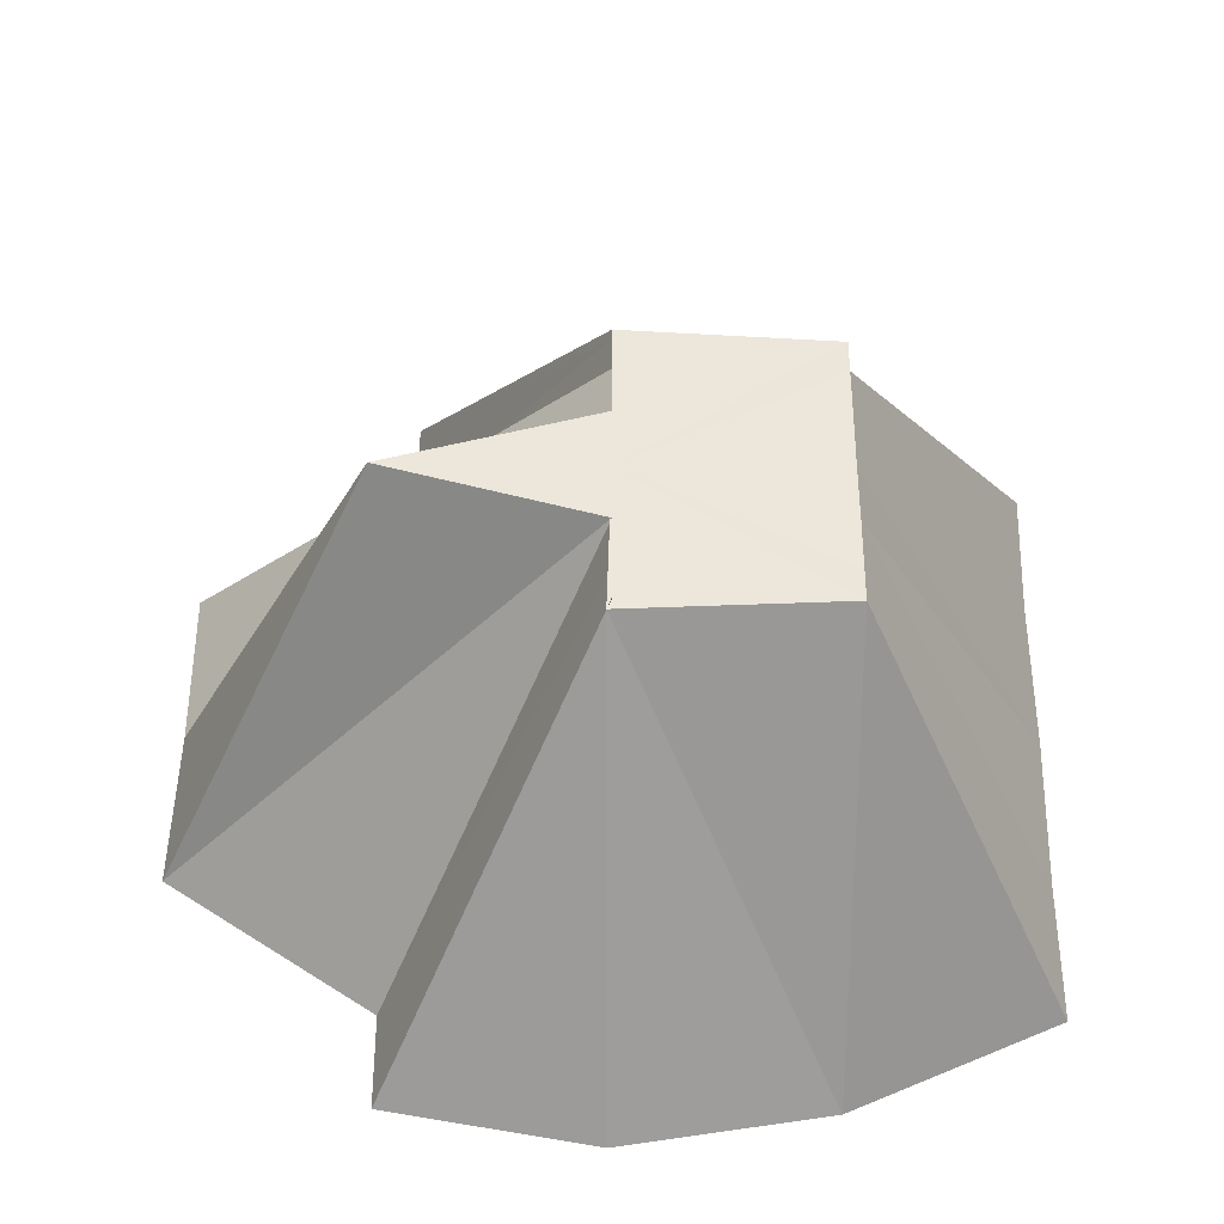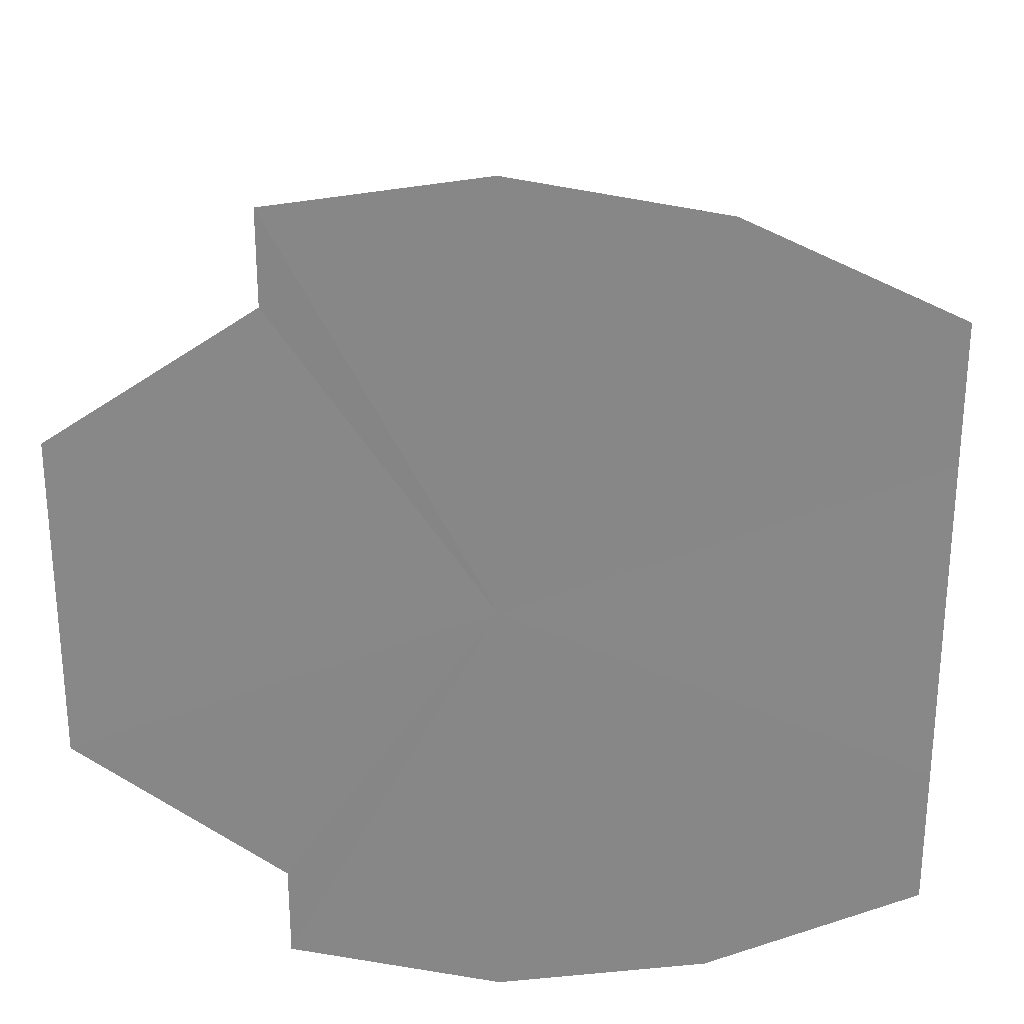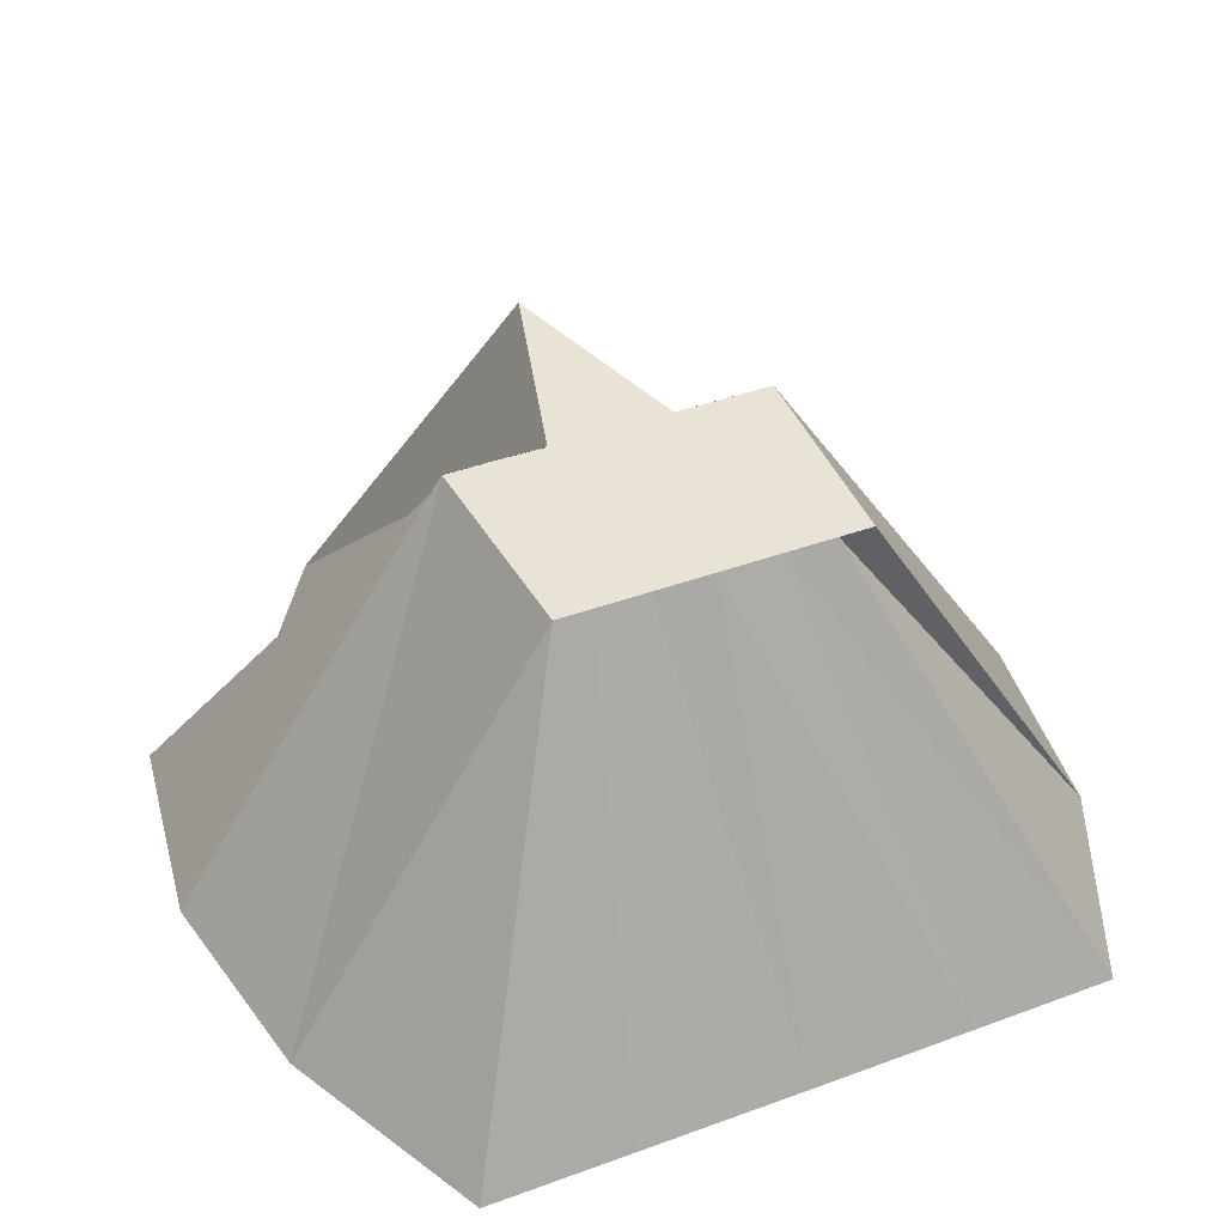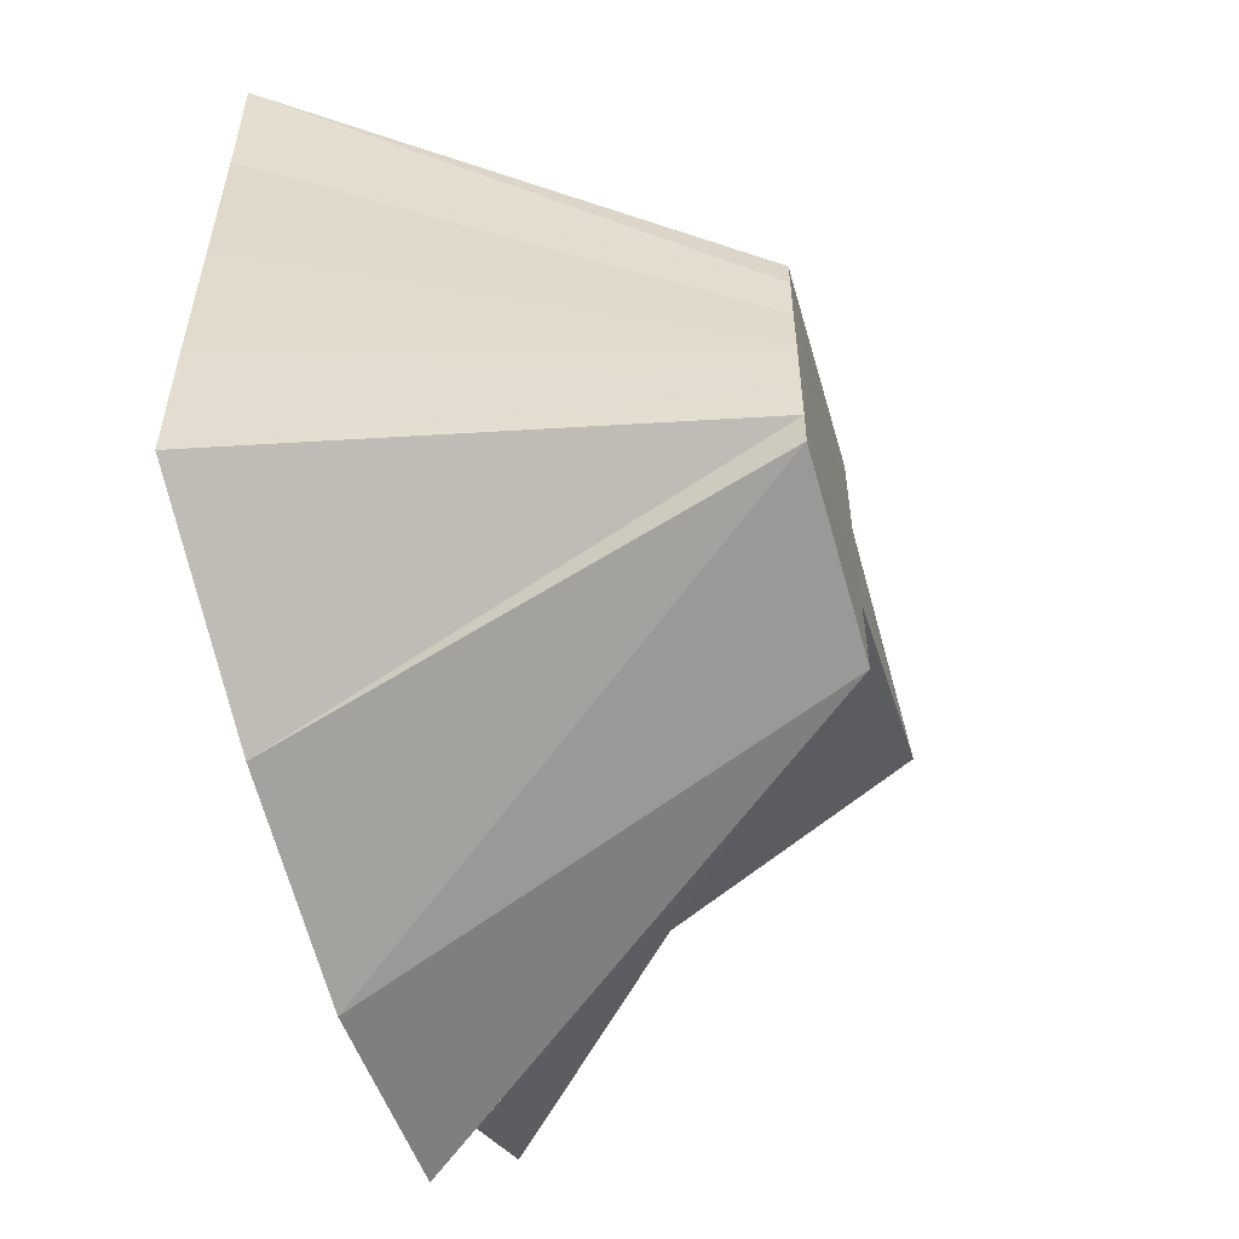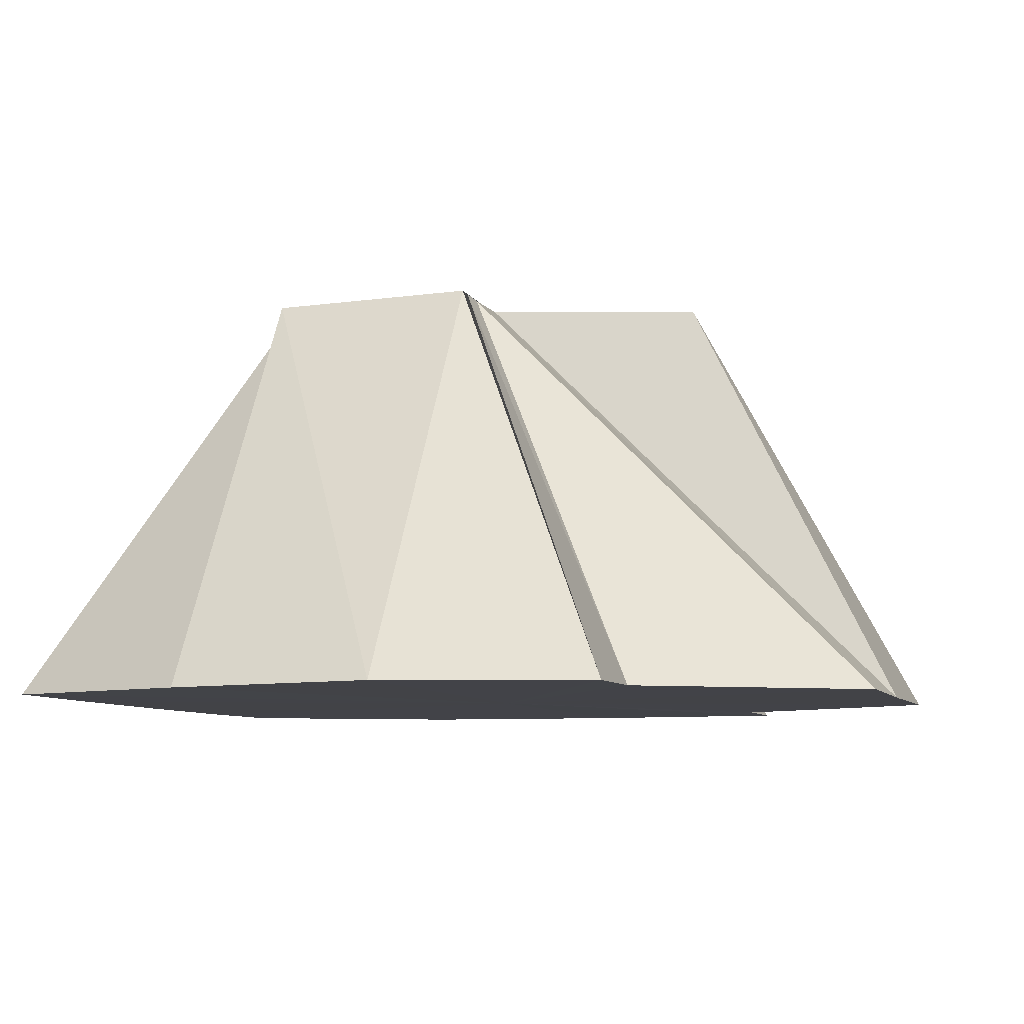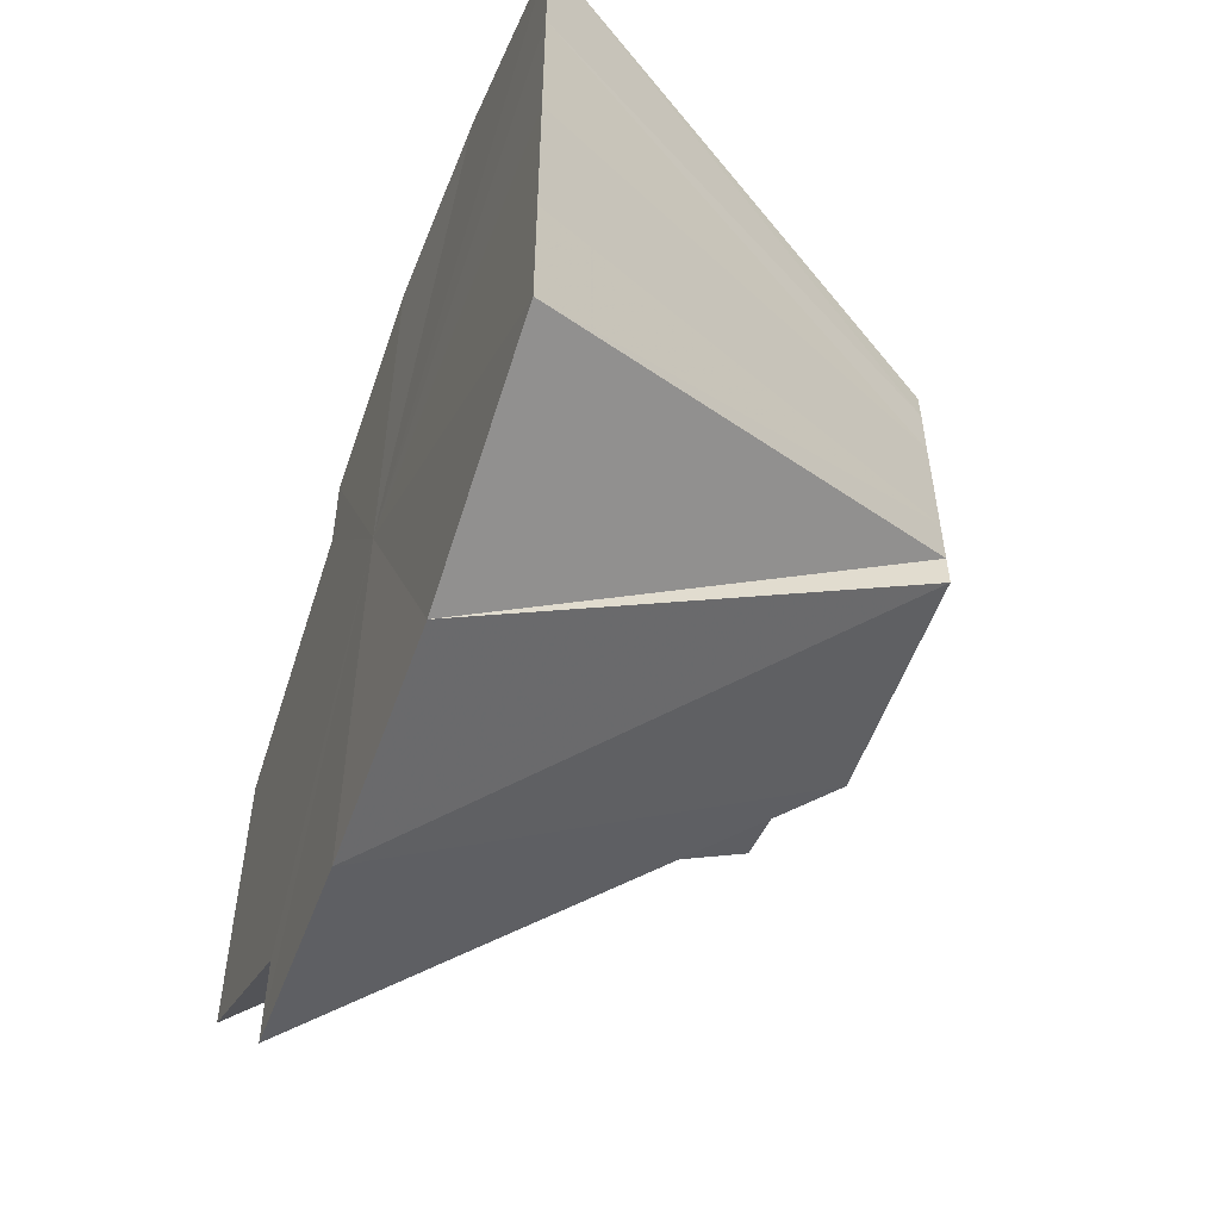
<metadata>
{"format":"obj","ext":"obj","renderer":"f3d","projection":"perspective","resolution":1024,"background":"white","views":[{"elev":52.8,"azim":0.6,"up":"+Y"},{"elev":27.1,"azim":3.2,"up":"+Z"},{"elev":40.9,"azim":65.9,"up":"+Y"},{"elev":-56.3,"azim":106.0,"up":"+Z"},{"elev":-7.6,"azim":-163.0,"up":"+Y"},{"elev":-55.6,"azim":70.0,"up":"+Z"}]}
</metadata>
<code>
o 5529
v 2242 1866 7.328
v 2242 1866 7.326
v 2242 1866 7.315
v 2242 1866 7.315
v 2242 1866 7.314
v 2243 1866 7.322
v 2242 1866 7.314
v 2242 1866 7.326
v 2242 1866 7.315
v 2242 1866 7.307
v 2242 1866 7.302
v 2242 1866 7.3
v 2242 1866 7.304
v 2242 1866 7.307
v 2243 1866 7.322
v 2242 1866 7.312
v 2243 1866 7.315
v 2243 1866 7.307
v 2242 1866 7.31
v 2243 1866 7.315
v 2243 1866 7.307
v 2242 1866 7.307
v 2243 1866 7.299
v 2242 1866 7.304
v 2243 1866 7.299
v 2243 1866 7.293
v 2242 1866 7.302
v 2243 1866 7.293
v 2242 1866 7.288
v 2242 1866 7.3
v 2242 1866 7.302
v 2242 1866 7.3
v 2242 1866 7.3
v 2242 1866 7.287
v 2242 1866 7.288
v 2242 1866 7.3
v 2242 1866 7.287
v 2242 1866 7.288
v 2242 1866 7.293
v 2242 1866 7.288
v 2242 1866 7.3
v 2242 1866 7.293
v 2242 1866 7.302
v 2242 1866 7.299
v 2242 1866 7.299
v 2242 1866 7.304
v 2242 1866 7.307
v 2242 1866 7.315
v 2242 1866 7.307
v 2242 1866 7.322
v 2242 1866 7.31
v 2242 1866 7.315
v 2242 1866 7.322
v 2242 1866 7.312
v 2242 1866 7.326
v 2242 1866 7.328
v 2242 1866 7.314
v 2242 1866 7.326
v 2242 1866 7.314
v 2242 1866 7.307
v 2242 1866 7.307
v 2242 1866 7.304
v 2242 1866 7.328
v 2242 1866 7.307
v 2242 1866 7.326
v 2243 1866 7.322
v 2242 1866 7.326
v 2243 1866 7.315
v 2242 1866 7.322
v 2243 1866 7.307
v 2242 1866 7.315
v 2243 1866 7.299
v 2242 1866 7.307
v 2243 1866 7.293
v 2242 1866 7.299
v 2242 1866 7.288
v 2242 1866 7.293
v 2242 1866 7.287
v 2242 1866 7.288
f 1 2 3
f 1 4 5
f 2 6 7
f 8 7 9
f 9 7 10
f 11 12 10
f 13 14 10
f 15 16 7
f 7 16 10
f 6 17 16
f 17 18 19
f 20 19 16
f 16 19 10
f 21 22 19
f 19 22 10
f 18 23 22
f 22 24 10
f 25 24 22
f 23 26 24
f 24 27 10
f 28 27 24
f 26 29 27
f 29 30 31
f 32 33 10
f 34 33 32
f 35 36 33
f 37 38 33
f 38 39 36
f 40 37 41
f 42 43 36
f 39 44 43
f 45 46 43
f 44 47 46
f 47 48 49
f 48 50 51
f 49 51 10
f 52 51 49
f 53 54 51
f 50 55 54
f 55 56 57
f 58 59 54
f 60 61 62
f 63 64 65
f 65 64 66
f 67 64 63
f 66 64 68
f 69 64 67
f 68 64 70
f 71 64 69
f 70 64 72
f 73 64 71
f 72 64 74
f 75 64 73
f 74 64 76
f 77 64 75
f 76 64 78
f 79 64 77
f 78 64 79

</code>
